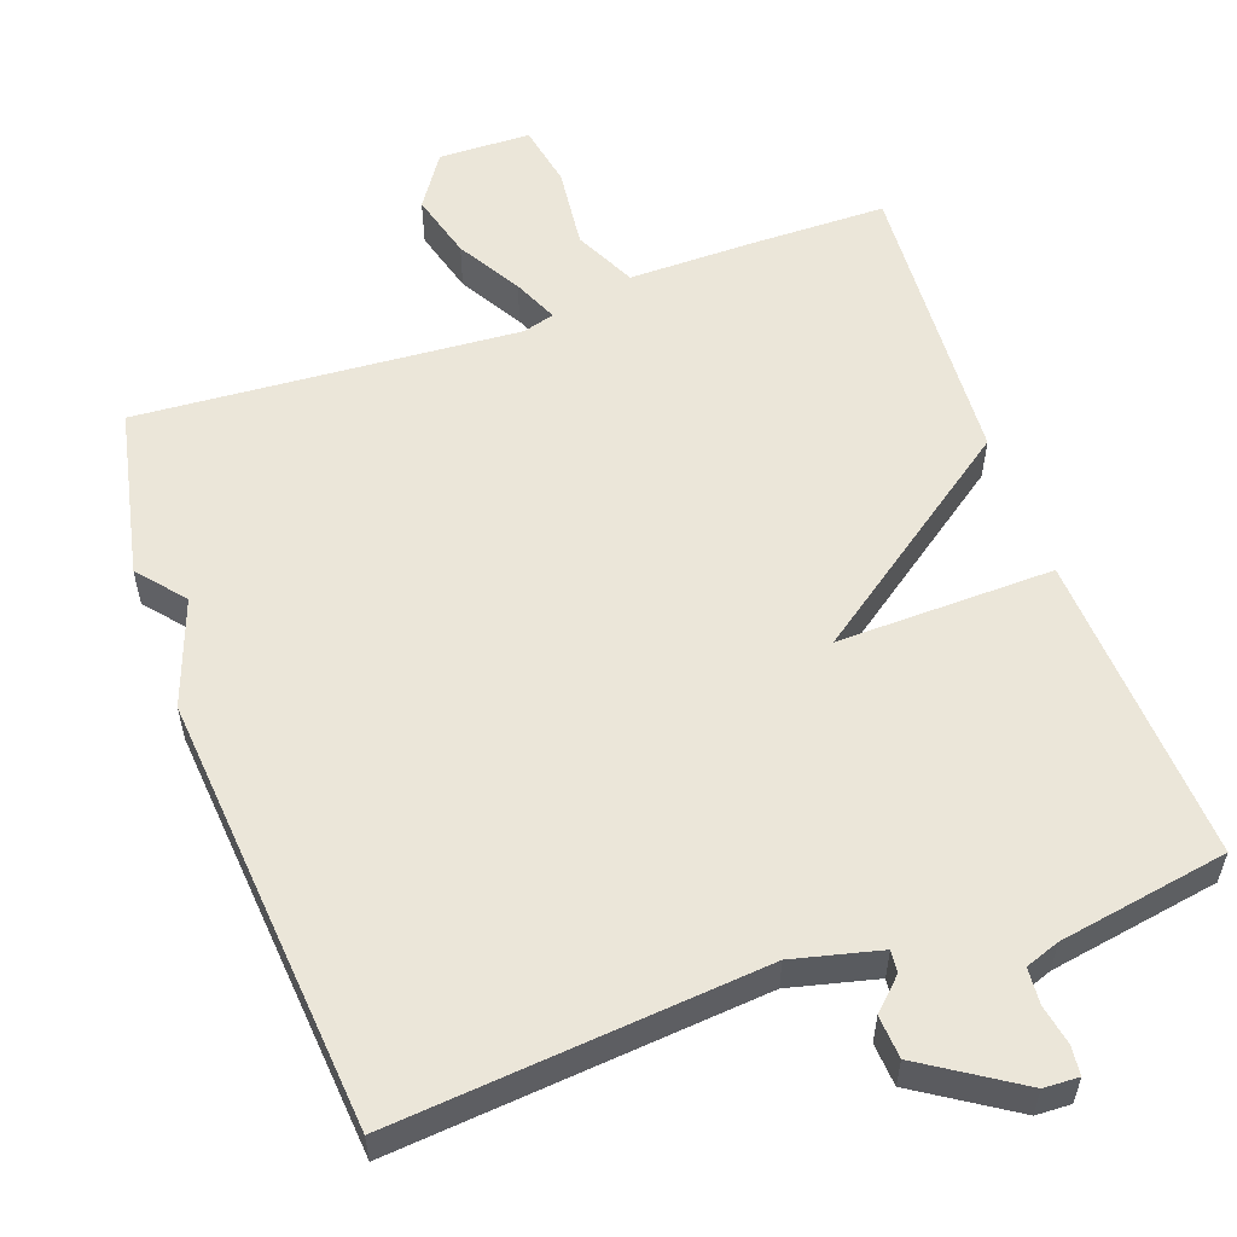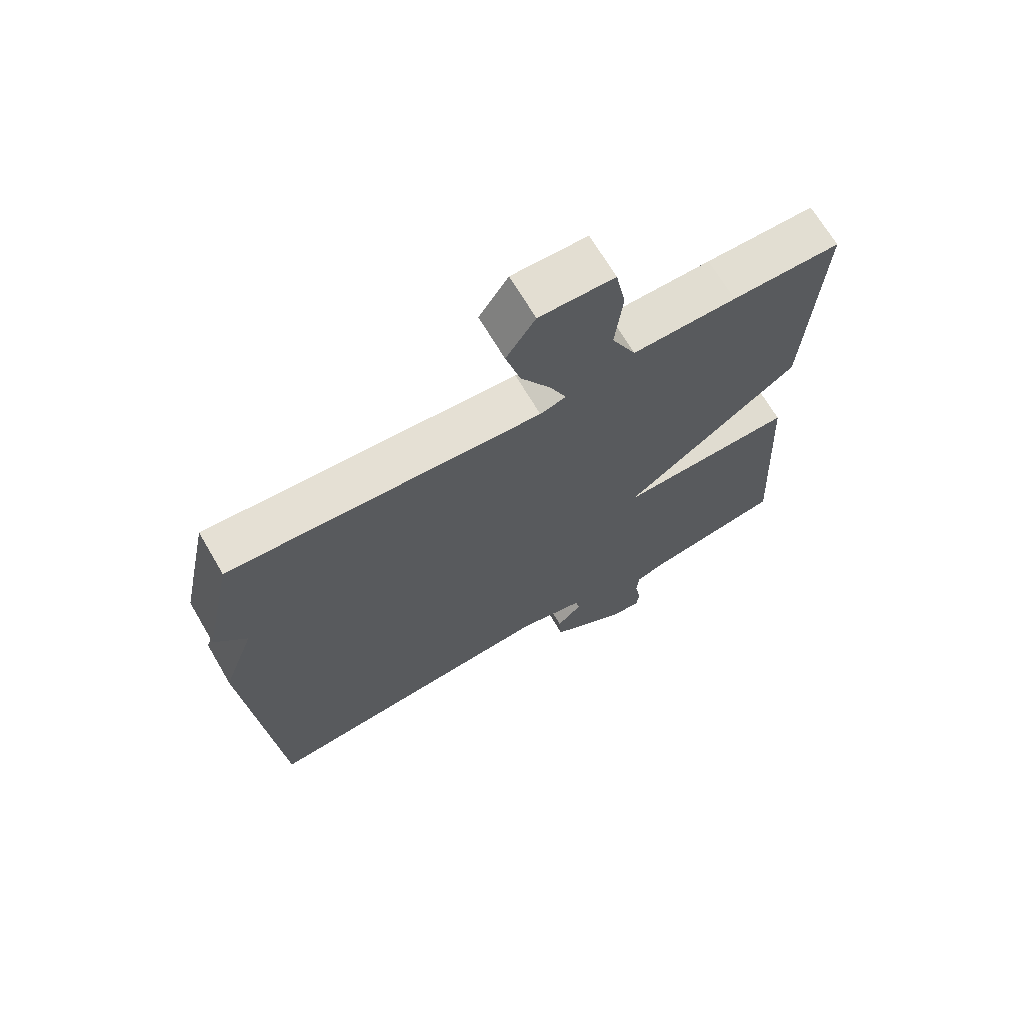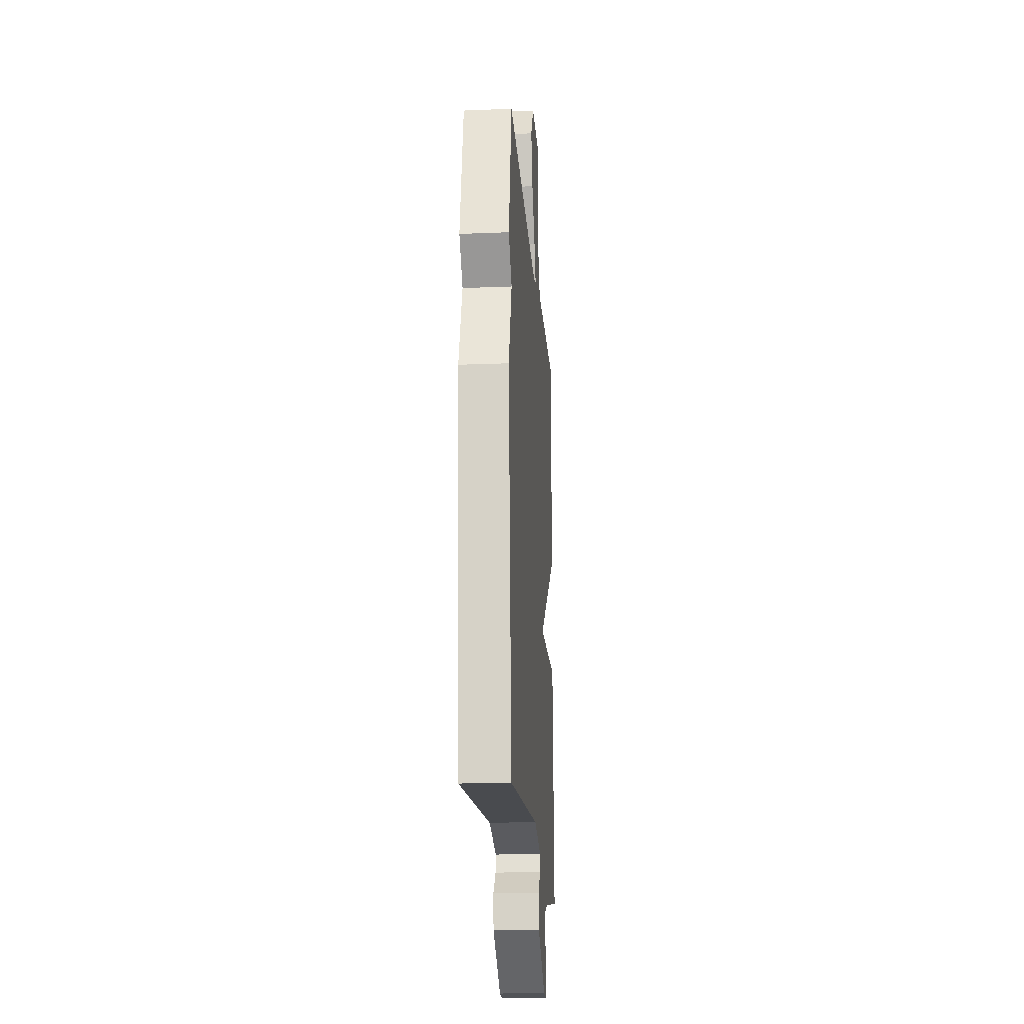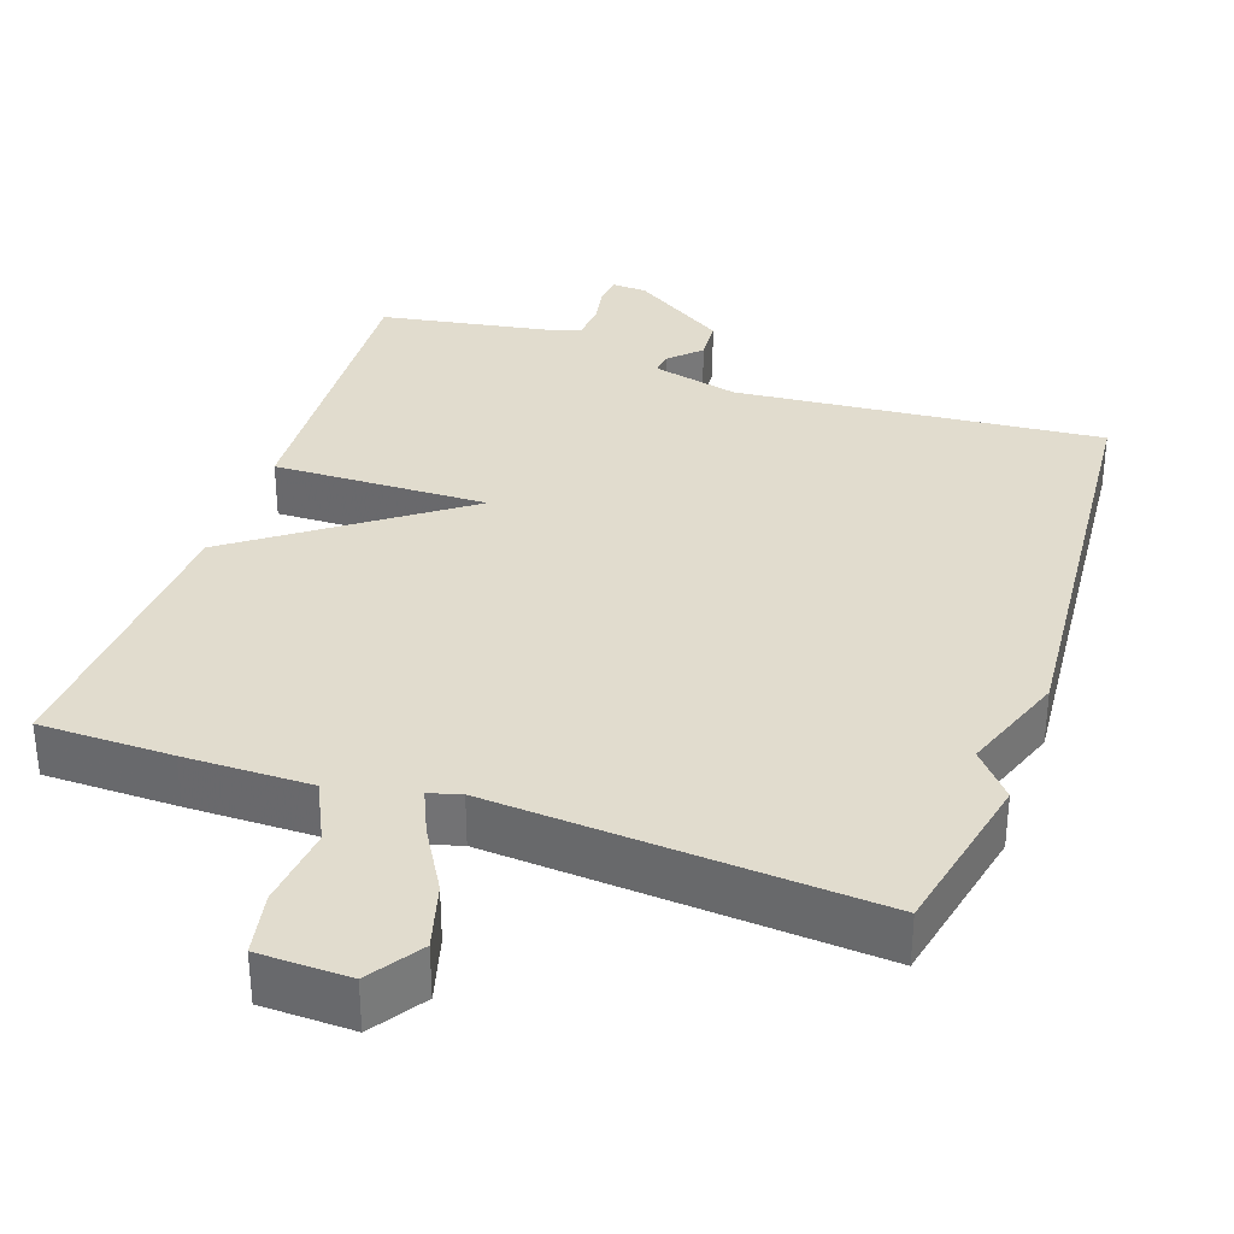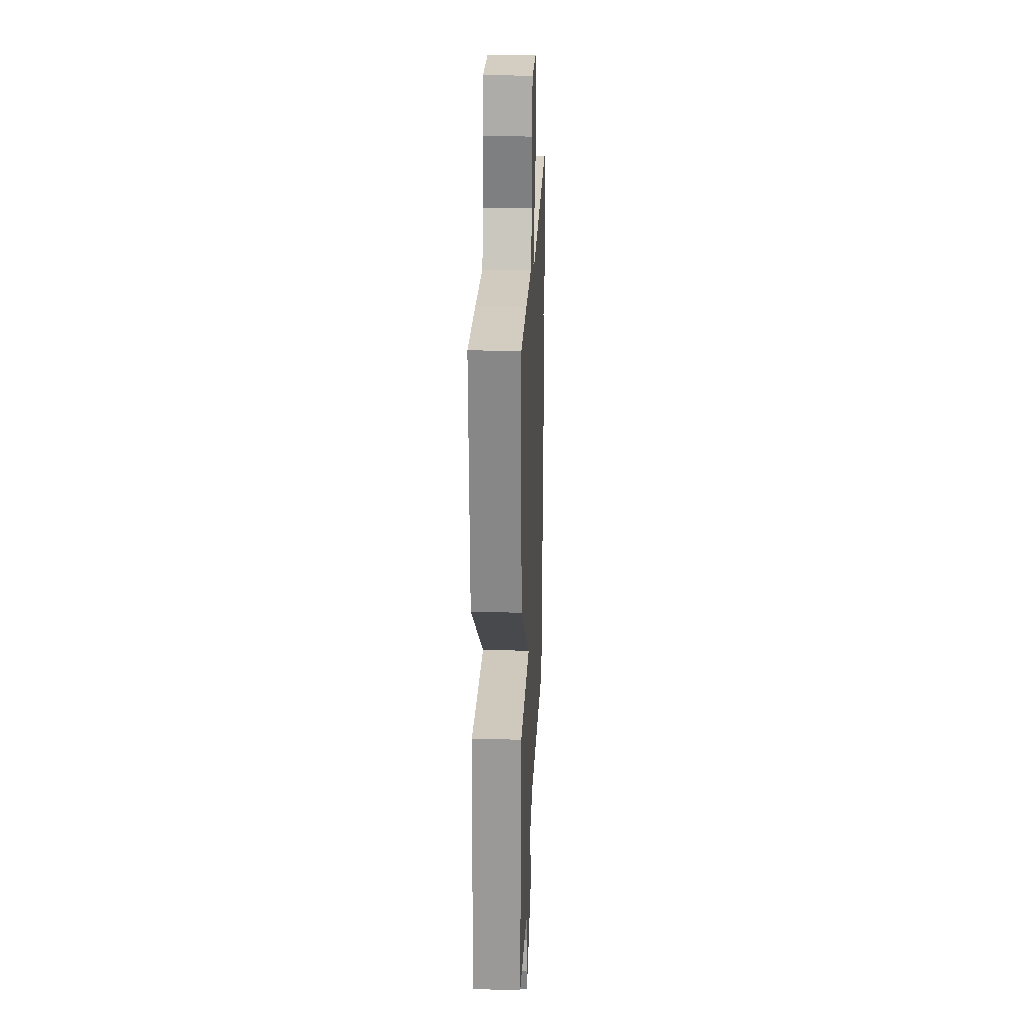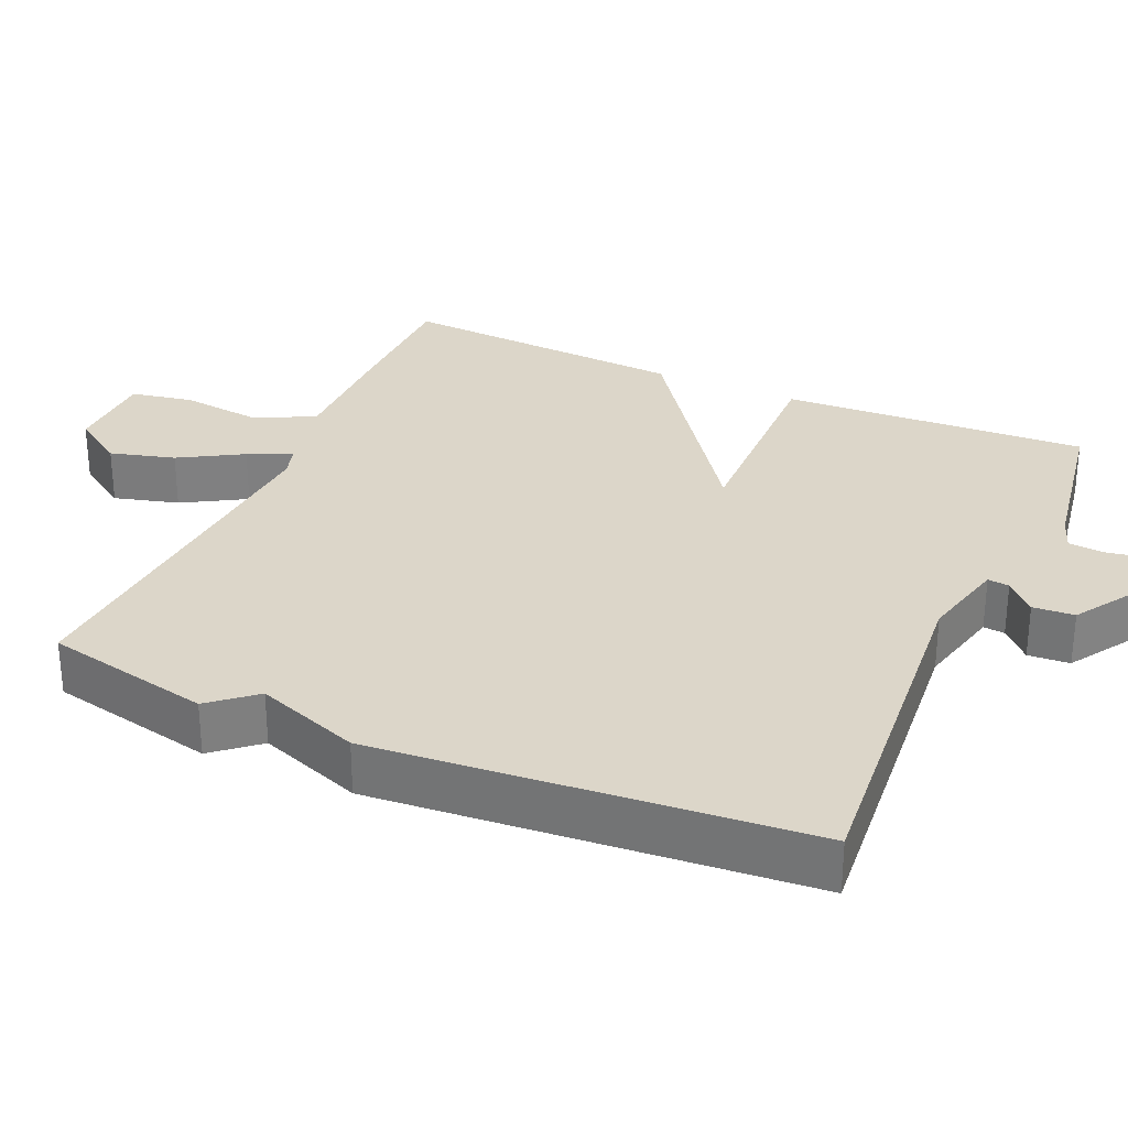
<metadata>
{"format":"obj","ext":"obj","renderer":"f3d","projection":"perspective","resolution":1024,"background":"white","views":[{"elev":56.6,"azim":160.3,"up":"+Y"},{"elev":68.5,"azim":149.6,"up":"+Z"},{"elev":-19.2,"azim":94.3,"up":"+Z"},{"elev":34.0,"azim":19.0,"up":"+Y"},{"elev":23.7,"azim":-87.5,"up":"+Z"},{"elev":30.2,"azim":113.9,"up":"+Y"}]}
</metadata>
<code>
v 0.5 0.07 -0.5
v 0.014 0.07 -0.457
v -0.101 0.07 -0.485
v -0.098 0.07 -0.514
v -0.058 0.07 -0.553
v -0.062 0.07 -0.609
v -0.188 0.07 -0.69
v -0.234 0.07 -0.692
v -0.238 0.07 -0.654
v -0.228 0.07 -0.601
v -0.232 0.07 -0.554
v -0.277 0.07 -0.538
v -0.5 0.07 -0.5
v -0.477 0.07 -0.089
v -0.192 0.07 -0.095
v -0.477 0.07 0.111
v -0.5 0.07 0.5
v -0.324 0.07 0.502
v -0.156 0.07 0.501
v -0.117 0.07 0.582
v -0.129 0.07 0.69
v -0.113 0.07 0.773
v 0.008 0.07 0.776
v 0.055 0.07 0.706
v 0.031 0.07 0.619
v -0.018 0.07 0.535
v -0.044 0.07 0.476
v -0.002 0.07 0.464
v 0.5 0.07 0.5
v 0.548 0.07 0.276
v 0.497 0.07 0.216
v 0.548 0.07 0.076
v 0.5 0 -0.5
v 0.014 0 -0.457
v -0.101 0 -0.485
v -0.098 0 -0.514
v -0.058 0 -0.553
v -0.062 0 -0.609
v -0.188 0 -0.69
v -0.234 0 -0.692
v -0.238 0 -0.654
v -0.228 0 -0.601
v -0.232 0 -0.554
v -0.277 0 -0.538
v -0.5 0 -0.5
v -0.477 0 -0.089
v -0.192 0 -0.095
v -0.477 0 0.111
v -0.5 0 0.5
v -0.324 0 0.502
v -0.156 0 0.501
v -0.117 0 0.582
v -0.129 0 0.69
v -0.113 0 0.773
v 0.008 0 0.776
v 0.055 0 0.706
v 0.031 0 0.619
v -0.018 0 0.535
v -0.044 0 0.476
v -0.002 0 0.464
v 0.5 0 0.5
v 0.548 0 0.276
v 0.497 0 0.216
v 0.548 0 0.076
f 31 32 1 2
f 28 29 30 31
f 31 2 3
f 28 31 3
f 27 28 3
f 24 25 26
f 23 24 26
f 22 23 26
f 21 22 26
f 20 21 26
f 19 20 26 27
f 18 19 27
f 17 18 27
f 16 17 27
f 15 16 27
f 12 13 14 15
f 15 27 3
f 12 15 3
f 11 12 3
f 8 9 10
f 7 8 10
f 6 7 10
f 5 6 10
f 4 5 10
f 3 4 10 11
f 34 33 64 63
f 63 62 61 60
f 35 34 63
f 35 63 60
f 35 60 59
f 58 57 56
f 58 56 55
f 58 55 54
f 58 54 53
f 58 53 52
f 59 58 52 51
f 59 51 50
f 59 50 49
f 59 49 48
f 59 48 47
f 47 46 45 44
f 35 59 47
f 35 47 44
f 35 44 43
f 42 41 40
f 42 40 39
f 42 39 38
f 42 38 37
f 42 37 36
f 43 42 36 35
f 1 33 34 2
f 2 34 35 3
f 3 35 36 4
f 4 36 37 5
f 5 37 38 6
f 6 38 39 7
f 7 39 40 8
f 8 40 41 9
f 9 41 42 10
f 10 42 43 11
f 11 43 44 12
f 12 44 45 13
f 13 45 46 14
f 14 46 47 15
f 15 47 48 16
f 16 48 49 17
f 17 49 50 18
f 18 50 51 19
f 19 51 52 20
f 20 52 53 21
f 21 53 54 22
f 22 54 55 23
f 23 55 56 24
f 24 56 57 25
f 25 57 58 26
f 26 58 59 27
f 27 59 60 28
f 28 60 61 29
f 29 61 62 30
f 30 62 63 31
f 31 63 64 32
f 32 64 33 1

</code>
